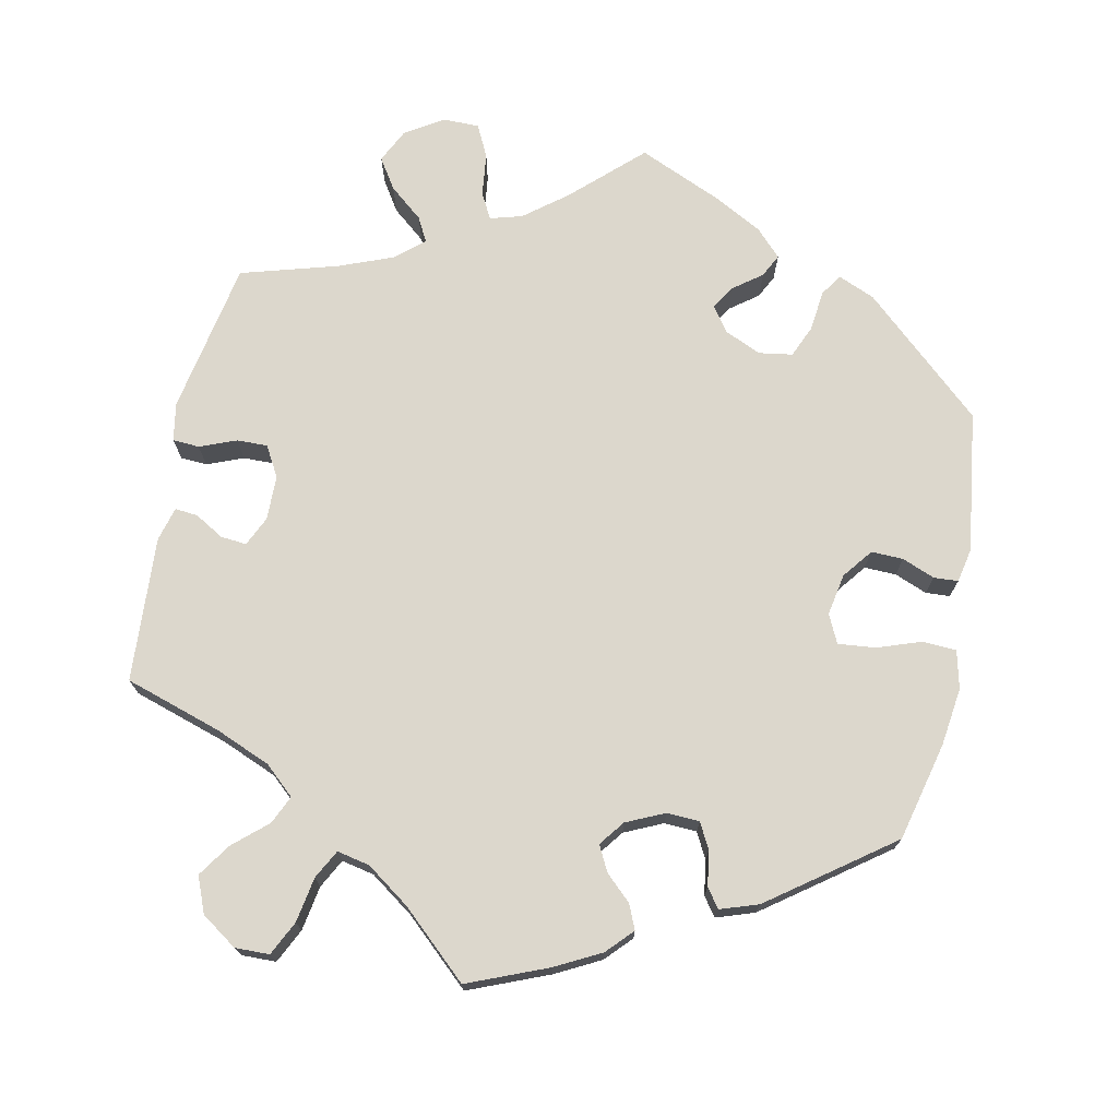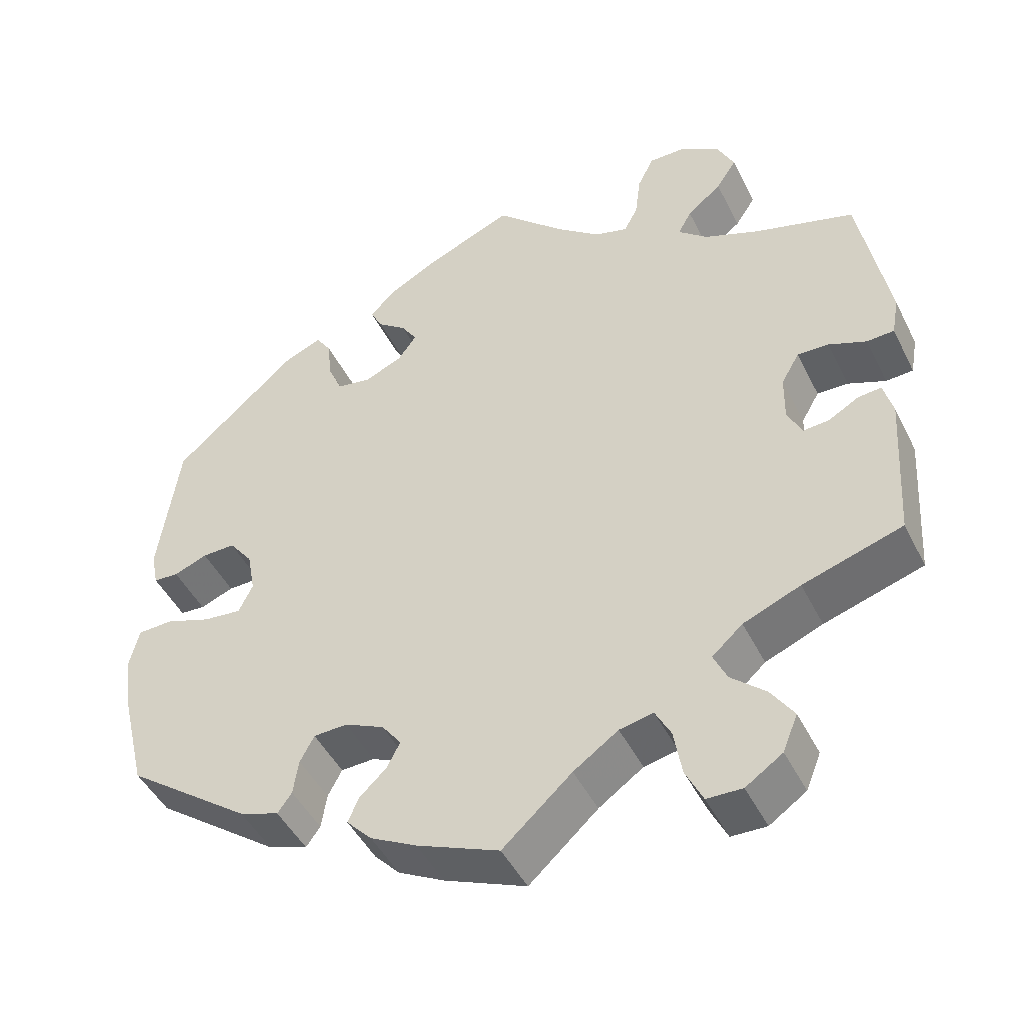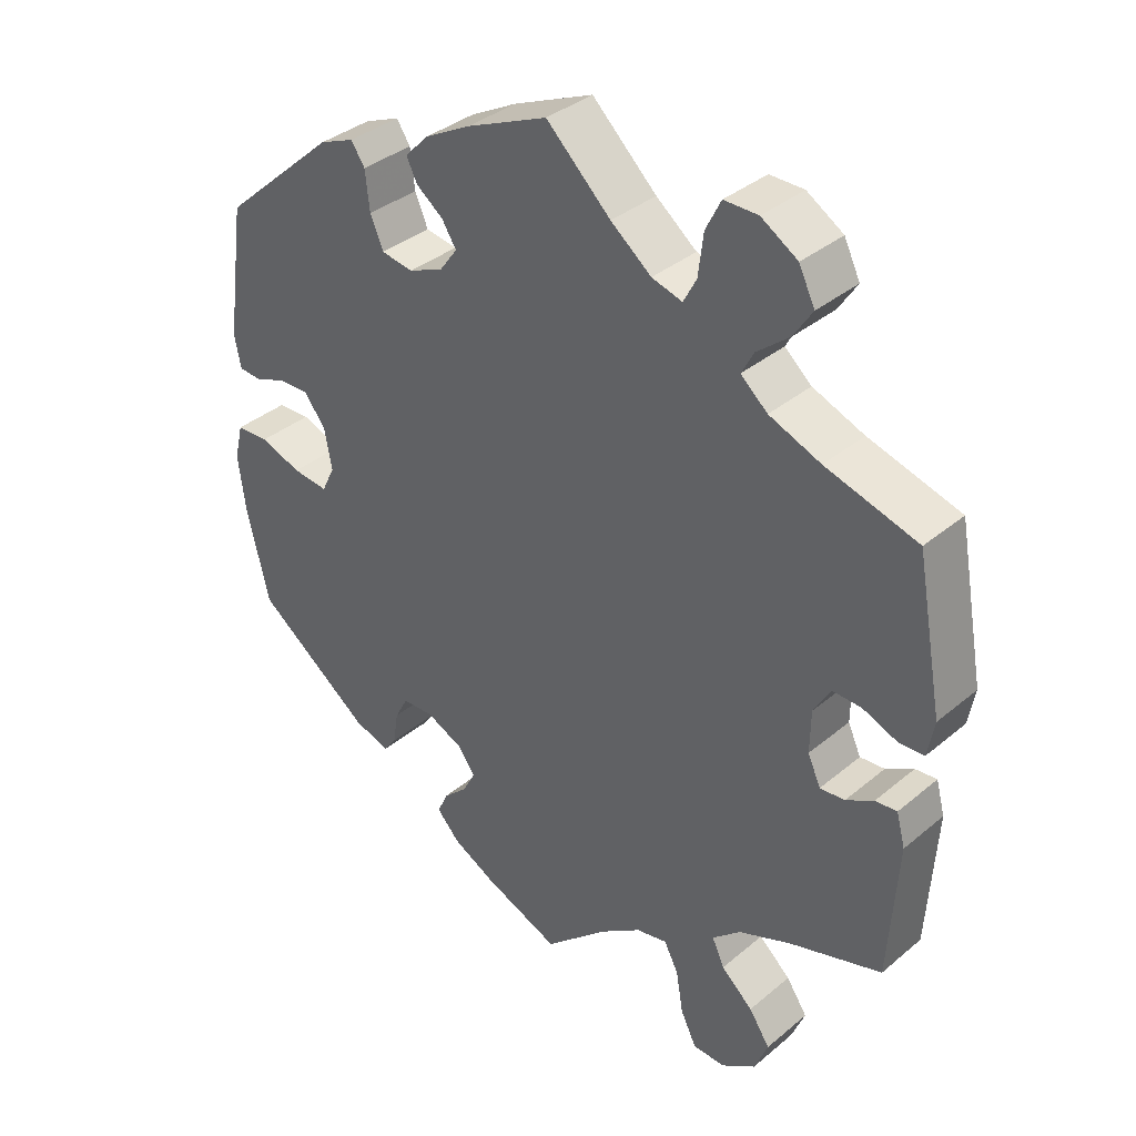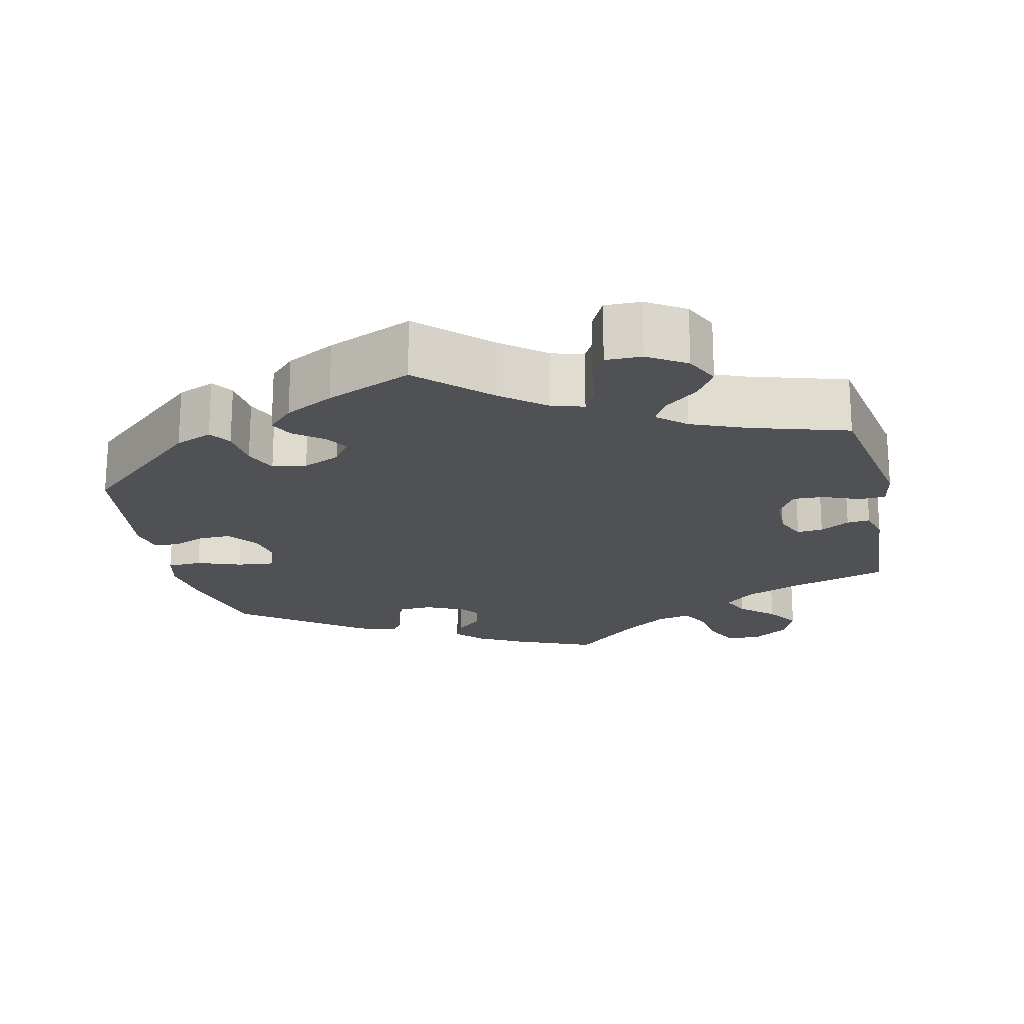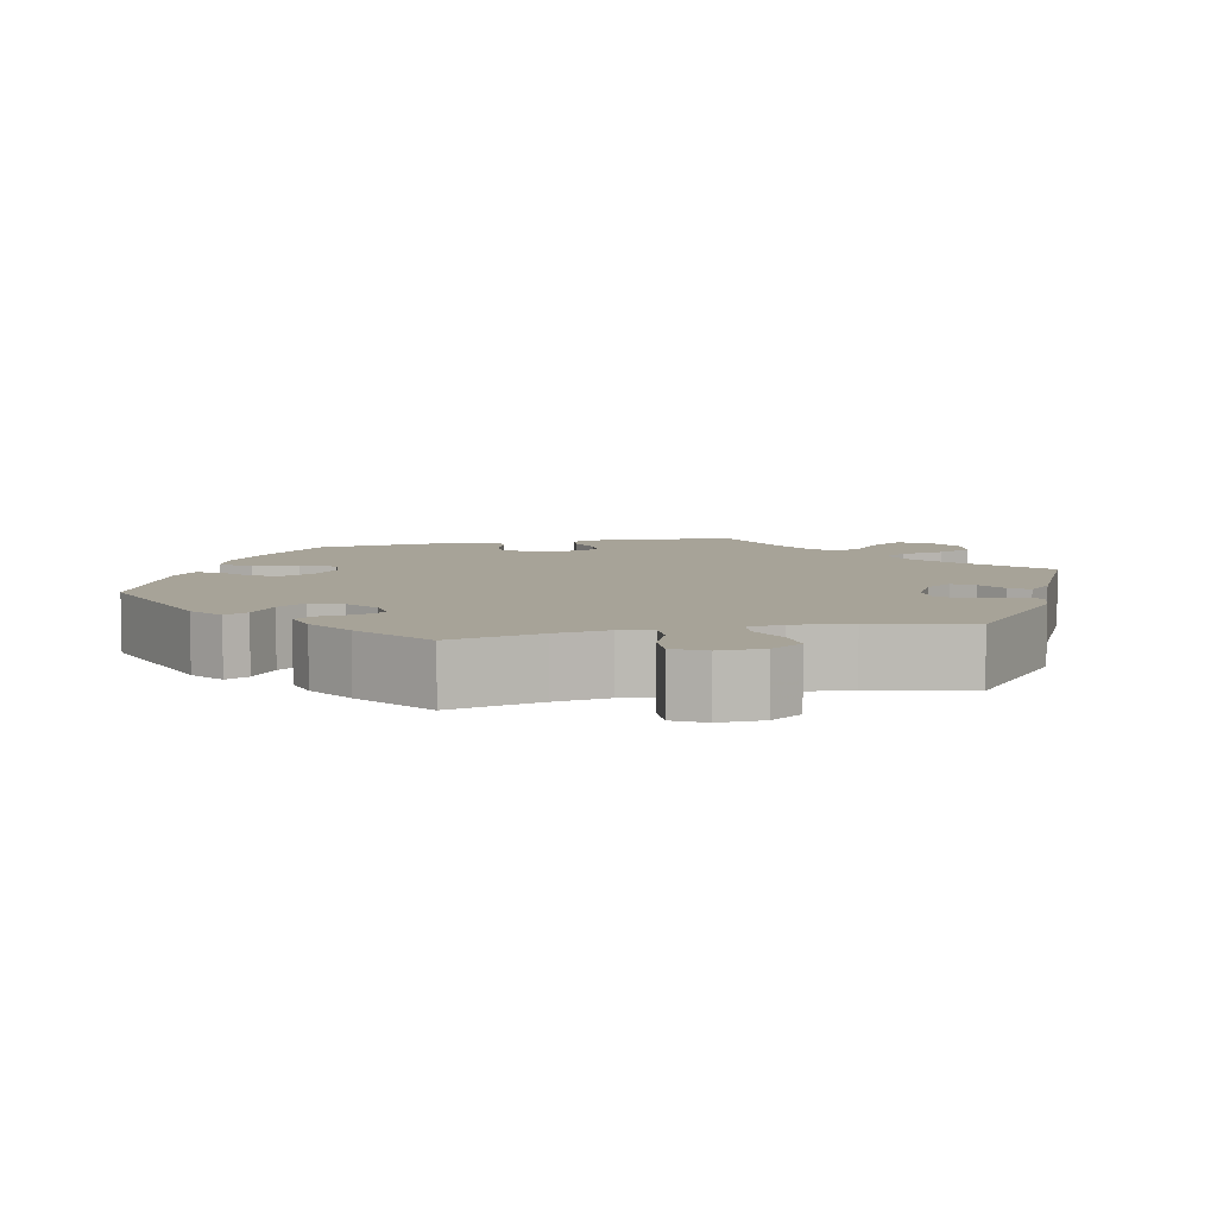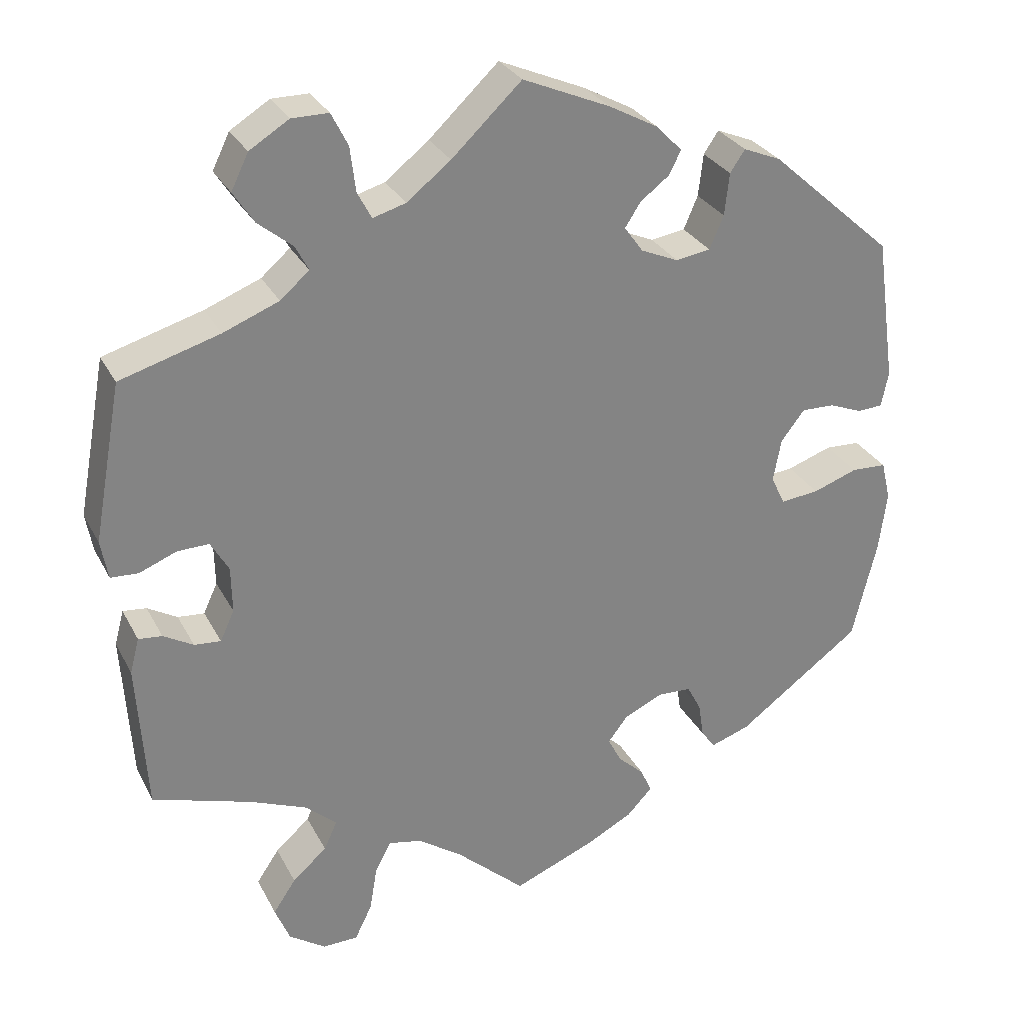
<metadata>
{"format":"obj","ext":"obj","renderer":"f3d","projection":"perspective","resolution":1024,"background":"white","views":[{"elev":72.9,"azim":-168.2,"up":"+Y"},{"elev":-46.4,"azim":25.5,"up":"+Z"},{"elev":36.4,"azim":42.8,"up":"+Z"},{"elev":-19.9,"azim":12.3,"up":"+Y"},{"elev":6.8,"azim":17.1,"up":"+Y"},{"elev":29.2,"azim":156.8,"up":"+Z"}]}
</metadata>
<code>
v -0.342 0.07 0.43
v -0.294 0.07 0.45
v -0.275 0.07 0.422
v -0.269 0.07 0.368
v -0.251 0.07 0.326
v -0.207 0.07 0.319
v -0.159 0.07 0.34
v -0.135 0.07 0.373
v -0.155 0.07 0.404
v -0.192 0.07 0.432
v -0.207 0.07 0.462
v -0.174 0.07 0.496
v -0.111 0.07 0.53
v 0 0.07 0.578
v 0.089 0.07 0.494
v 0.145 0.07 0.45
v 0.187 0.07 0.438
v 0.205 0.07 0.472
v 0.212 0.07 0.529
v 0.233 0.07 0.571
v 0.28 0.07 0.571
v 0.33 0.07 0.54
v 0.352 0.07 0.495
v 0.326 0.07 0.455
v 0.282 0.07 0.419
v 0.265 0.07 0.387
v 0.302 0.07 0.355
v 0.373 0.07 0.327
v 0.5 0.07 0.29
v 0.537 0.07 0.089
v 0.528 0.07 0.039
v 0.493 0.07 0.037
v 0.445 0.07 0.056
v 0.405 0.07 0.057
v 0.382 0.07 0.017
v 0.381 0.07 -0.042
v 0.399 0.07 -0.081
v 0.433 0.07 -0.078
v 0.471 0.07 -0.056
v 0.501 0.07 -0.053
v 0.513 0.07 -0.098
v 0.501 0.07 -0.289
v 0.374 0.07 -0.329
v 0.301 0.07 -0.359
v 0.262 0.07 -0.394
v 0.279 0.07 -0.431
v 0.323 0.07 -0.47
v 0.352 0.07 -0.513
v 0.333 0.07 -0.56
v 0.286 0.07 -0.592
v 0.241 0.07 -0.591
v 0.219 0.07 -0.546
v 0.209 0.07 -0.487
v 0.189 0.07 -0.449
v 0.146 0.07 -0.458
v 0.089 0.07 -0.498
v 0.001 0.07 -0.578
v -0.104 0.07 -0.535
v -0.163 0.07 -0.504
v -0.195 0.07 -0.47
v -0.181 0.07 -0.438
v -0.147 0.07 -0.406
v -0.13 0.07 -0.373
v -0.155 0.07 -0.34
v -0.205 0.07 -0.317
v -0.248 0.07 -0.319
v -0.266 0.07 -0.353
v -0.273 0.07 -0.398
v -0.291 0.07 -0.423
v -0.341 0.07 -0.406
v -0.5 0.07 -0.289
v -0.531 0.07 -0.16
v -0.541 0.07 -0.083
v -0.529 0.07 -0.033
v -0.484 0.07 -0.031
v -0.427 0.07 -0.051
v -0.378 0.07 -0.056
v -0.36 0.07 -0.019
v -0.37 0.07 0.036
v -0.4 0.07 0.075
v -0.442 0.07 0.074
v -0.485 0.07 0.057
v -0.517 0.07 0.059
v -0.526 0.07 0.104
v -0.5 0.07 0.289
v -0.342 0 0.43
v -0.294 0 0.45
v -0.275 0 0.422
v -0.269 0 0.368
v -0.251 0 0.326
v -0.207 0 0.319
v -0.159 0 0.34
v -0.135 0 0.373
v -0.155 0 0.404
v -0.192 0 0.432
v -0.207 0 0.462
v -0.174 0 0.496
v -0.111 0 0.53
v 0 0 0.578
v 0.089 0 0.494
v 0.145 0 0.45
v 0.187 0 0.438
v 0.205 0 0.472
v 0.212 0 0.529
v 0.233 0 0.571
v 0.28 0 0.571
v 0.33 0 0.54
v 0.352 0 0.495
v 0.326 0 0.455
v 0.282 0 0.419
v 0.265 0 0.387
v 0.302 0 0.355
v 0.373 0 0.327
v 0.5 0 0.29
v 0.537 0 0.089
v 0.528 0 0.039
v 0.493 0 0.037
v 0.445 0 0.056
v 0.405 0 0.057
v 0.382 0 0.017
v 0.381 0 -0.042
v 0.399 0 -0.081
v 0.433 0 -0.078
v 0.471 0 -0.056
v 0.501 0 -0.053
v 0.513 0 -0.098
v 0.501 0 -0.289
v 0.374 0 -0.329
v 0.301 0 -0.359
v 0.262 0 -0.394
v 0.279 0 -0.431
v 0.323 0 -0.47
v 0.352 0 -0.513
v 0.333 0 -0.56
v 0.286 0 -0.592
v 0.241 0 -0.591
v 0.219 0 -0.546
v 0.209 0 -0.487
v 0.189 0 -0.449
v 0.146 0 -0.458
v 0.089 0 -0.498
v 0.001 0 -0.578
v -0.104 0 -0.535
v -0.163 0 -0.504
v -0.195 0 -0.47
v -0.181 0 -0.438
v -0.147 0 -0.406
v -0.13 0 -0.373
v -0.155 0 -0.34
v -0.205 0 -0.317
v -0.248 0 -0.319
v -0.266 0 -0.353
v -0.273 0 -0.398
v -0.291 0 -0.423
v -0.341 0 -0.406
v -0.5 0 -0.289
v -0.531 0 -0.16
v -0.541 0 -0.083
v -0.529 0 -0.033
v -0.484 0 -0.031
v -0.427 0 -0.051
v -0.378 0 -0.056
v -0.36 0 -0.019
v -0.37 0 0.036
v -0.4 0 0.075
v -0.442 0 0.074
v -0.485 0 0.057
v -0.517 0 0.059
v -0.526 0 0.104
v -0.5 0 0.289
f 81 82 83 84
f 80 81 84 85
f 79 80 85 1
f 73 74 75 76
f 73 76 77
f 72 73 77
f 71 72 77
f 70 71 77
f 67 68 69 70
f 66 67 70 77
f 65 66 77 78
f 59 60 61 62
f 59 62 63
f 56 57 58 59
f 55 56 59 63
f 54 55 63 64
f 50 51 52 53
f 50 53 54
f 49 50 54
f 46 47 48 49
f 45 46 49 54
f 44 45 54 64
f 40 41 42 43
f 38 39 40 43
f 37 38 43 44
f 36 37 44 64
f 30 31 32 33
f 28 29 30 33
f 27 28 33 34
f 26 27 34 35
f 22 23 24 25
f 22 25 26
f 21 22 26
f 18 19 20 21
f 17 18 21 26
f 16 17 26 35
f 12 13 14 15
f 9 10 11 12
f 8 9 12 15
f 7 8 15 16
f 1 2 3 4
f 1 4 5
f 79 1 5
f 78 79 5 6
f 36 64 65 78
f 16 35 36 78
f 6 7 16 78
f 169 168 167 166
f 170 169 166 165
f 86 170 165 164
f 161 160 159 158
f 162 161 158
f 162 158 157
f 162 157 156
f 162 156 155
f 155 154 153 152
f 162 155 152 151
f 163 162 151 150
f 147 146 145 144
f 148 147 144
f 144 143 142 141
f 148 144 141 140
f 149 148 140 139
f 138 137 136 135
f 139 138 135
f 139 135 134
f 134 133 132 131
f 139 134 131 130
f 149 139 130 129
f 128 127 126 125
f 128 125 124 123
f 129 128 123 122
f 149 129 122 121
f 118 117 116 115
f 118 115 114 113
f 119 118 113 112
f 120 119 112 111
f 110 109 108 107
f 111 110 107
f 111 107 106
f 106 105 104 103
f 111 106 103 102
f 120 111 102 101
f 100 99 98 97
f 97 96 95 94
f 100 97 94 93
f 101 100 93 92
f 89 88 87 86
f 90 89 86
f 90 86 164
f 91 90 164 163
f 163 150 149 121
f 163 121 120 101
f 163 101 92 91
f 1 86 87 2
f 2 87 88 3
f 3 88 89 4
f 4 89 90 5
f 5 90 91 6
f 6 91 92 7
f 7 92 93 8
f 8 93 94 9
f 9 94 95 10
f 10 95 96 11
f 11 96 97 12
f 12 97 98 13
f 13 98 99 14
f 14 99 100 15
f 15 100 101 16
f 16 101 102 17
f 17 102 103 18
f 18 103 104 19
f 19 104 105 20
f 20 105 106 21
f 21 106 107 22
f 22 107 108 23
f 23 108 109 24
f 24 109 110 25
f 25 110 111 26
f 26 111 112 27
f 27 112 113 28
f 28 113 114 29
f 29 114 115 30
f 30 115 116 31
f 31 116 117 32
f 32 117 118 33
f 33 118 119 34
f 34 119 120 35
f 35 120 121 36
f 36 121 122 37
f 37 122 123 38
f 38 123 124 39
f 39 124 125 40
f 40 125 126 41
f 41 126 127 42
f 42 127 128 43
f 43 128 129 44
f 44 129 130 45
f 45 130 131 46
f 46 131 132 47
f 47 132 133 48
f 48 133 134 49
f 49 134 135 50
f 50 135 136 51
f 51 136 137 52
f 52 137 138 53
f 53 138 139 54
f 54 139 140 55
f 55 140 141 56
f 56 141 142 57
f 57 142 143 58
f 58 143 144 59
f 59 144 145 60
f 60 145 146 61
f 61 146 147 62
f 62 147 148 63
f 63 148 149 64
f 64 149 150 65
f 65 150 151 66
f 66 151 152 67
f 67 152 153 68
f 68 153 154 69
f 69 154 155 70
f 70 155 156 71
f 71 156 157 72
f 72 157 158 73
f 73 158 159 74
f 74 159 160 75
f 75 160 161 76
f 76 161 162 77
f 77 162 163 78
f 78 163 164 79
f 79 164 165 80
f 80 165 166 81
f 81 166 167 82
f 82 167 168 83
f 83 168 169 84
f 84 169 170 85
f 85 170 86 1

</code>
